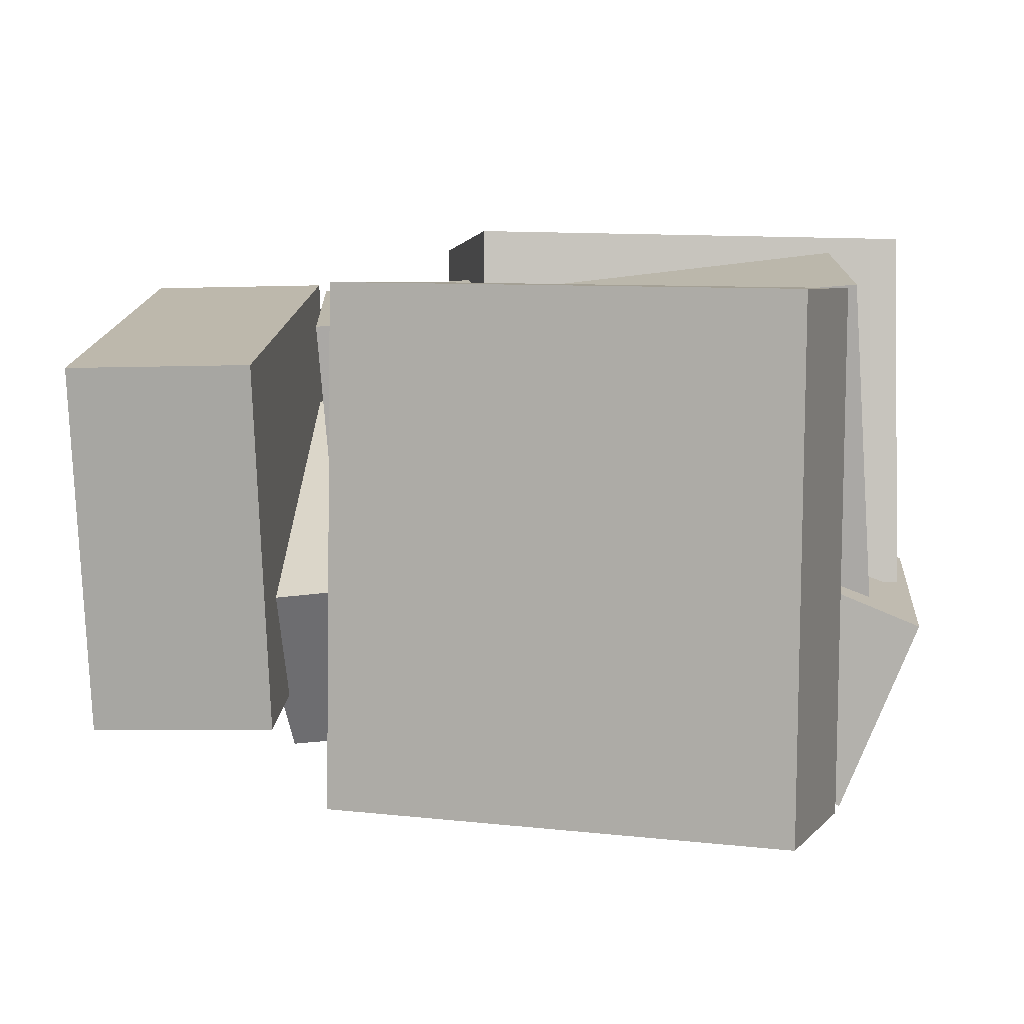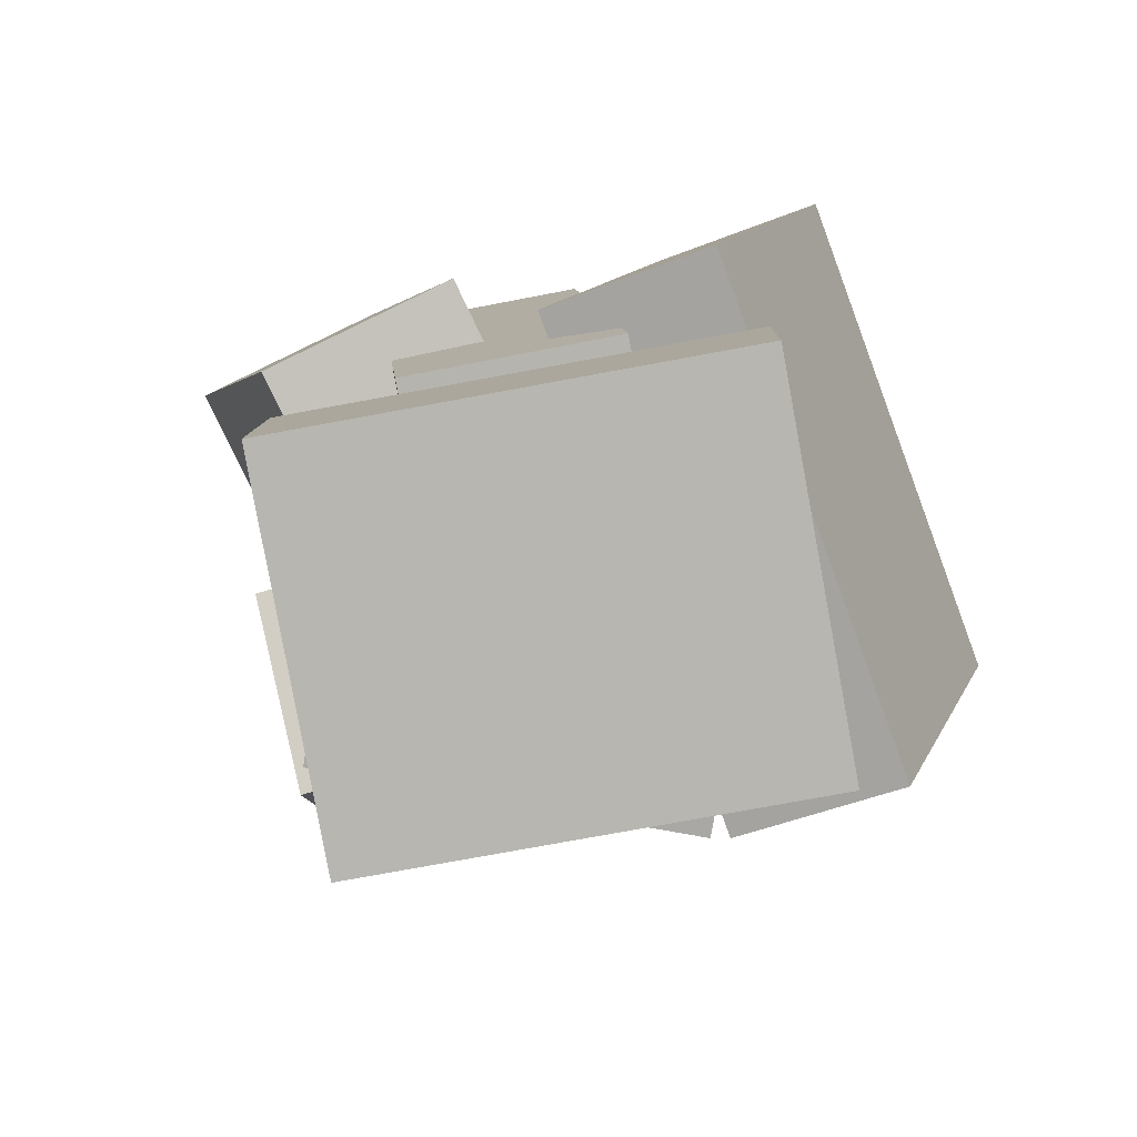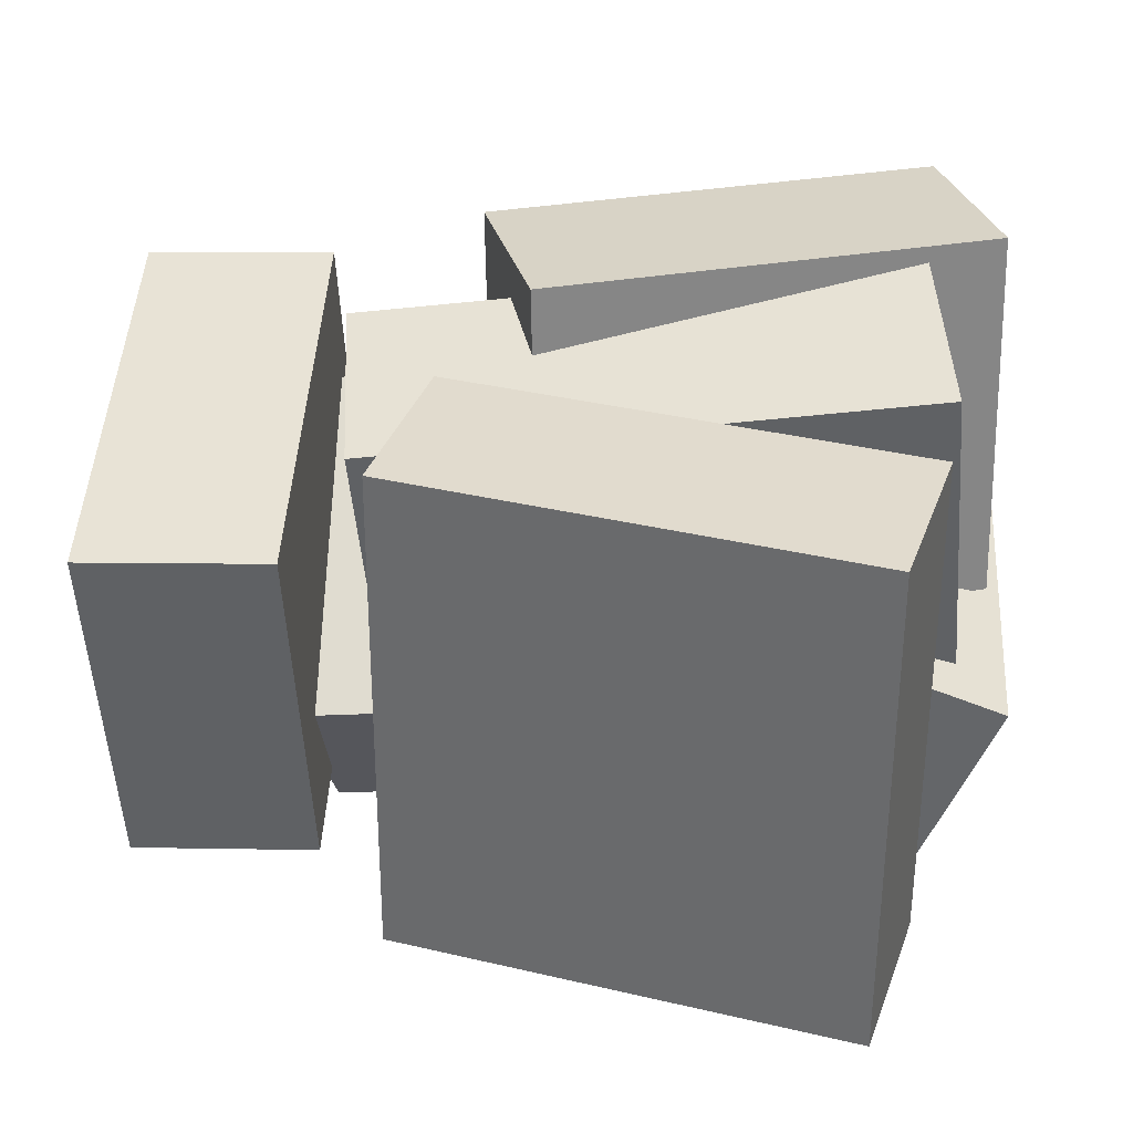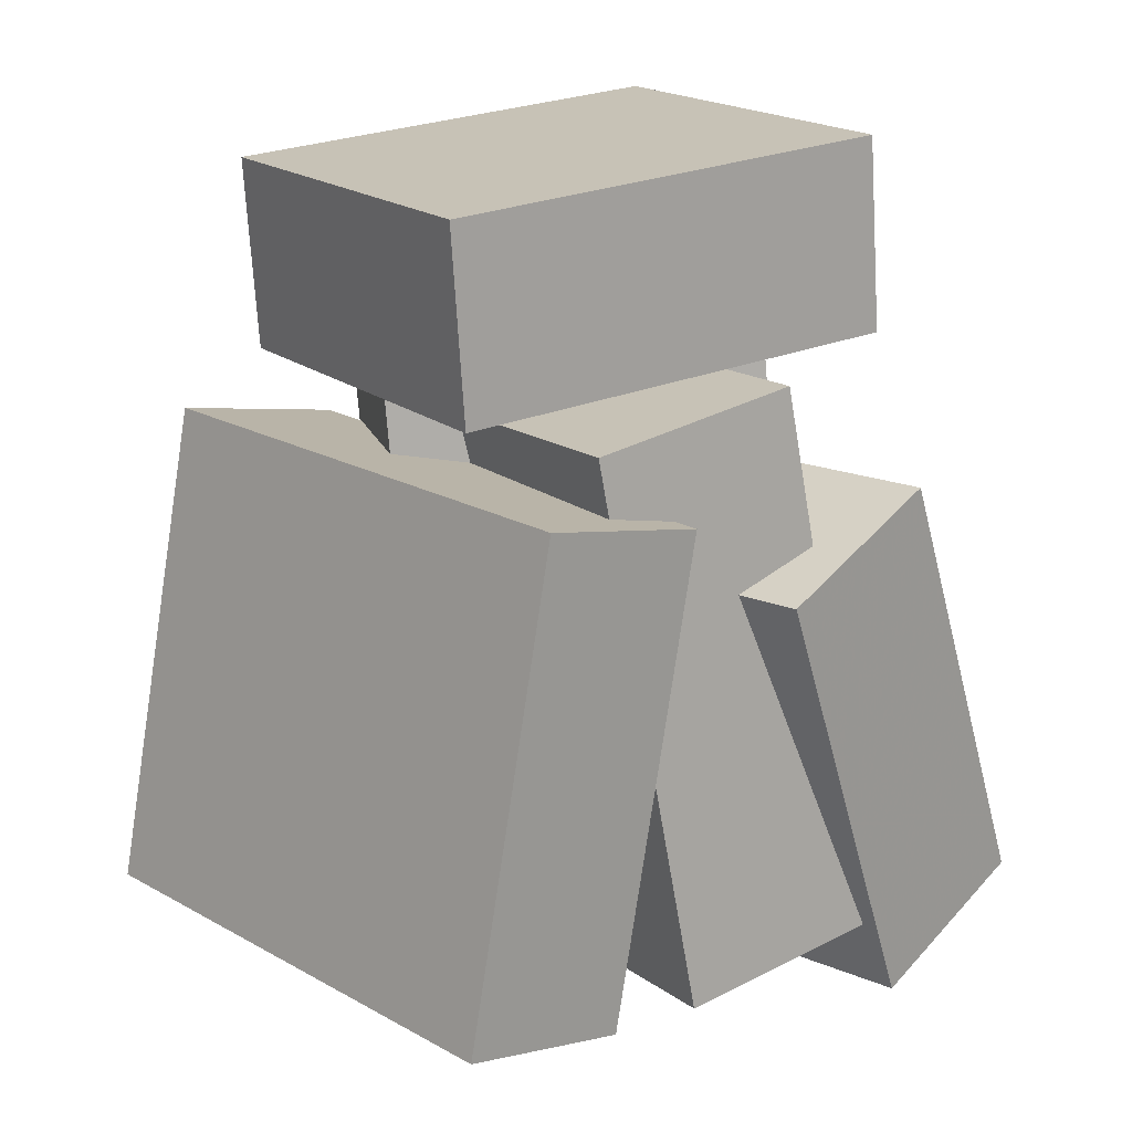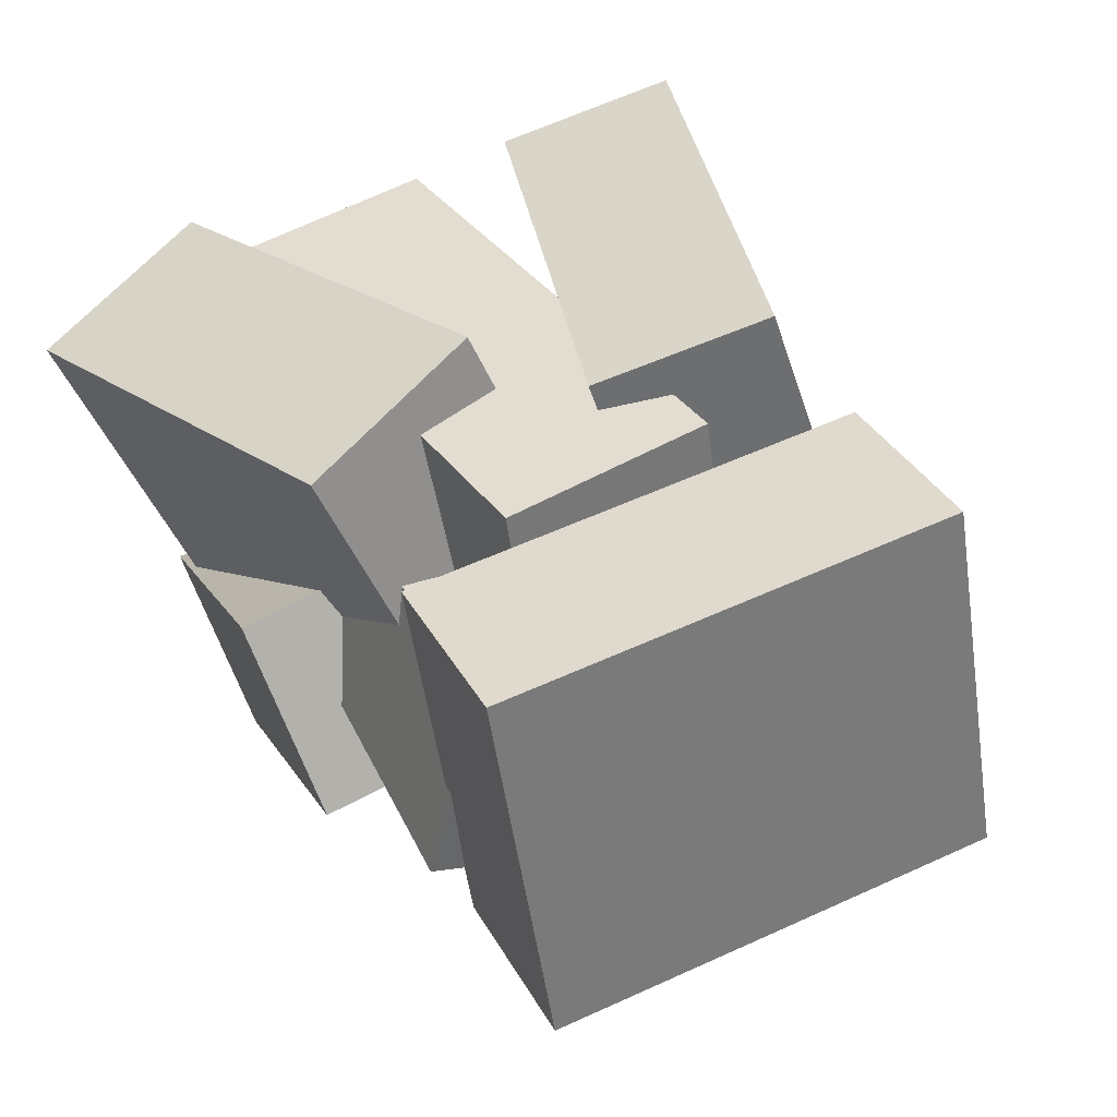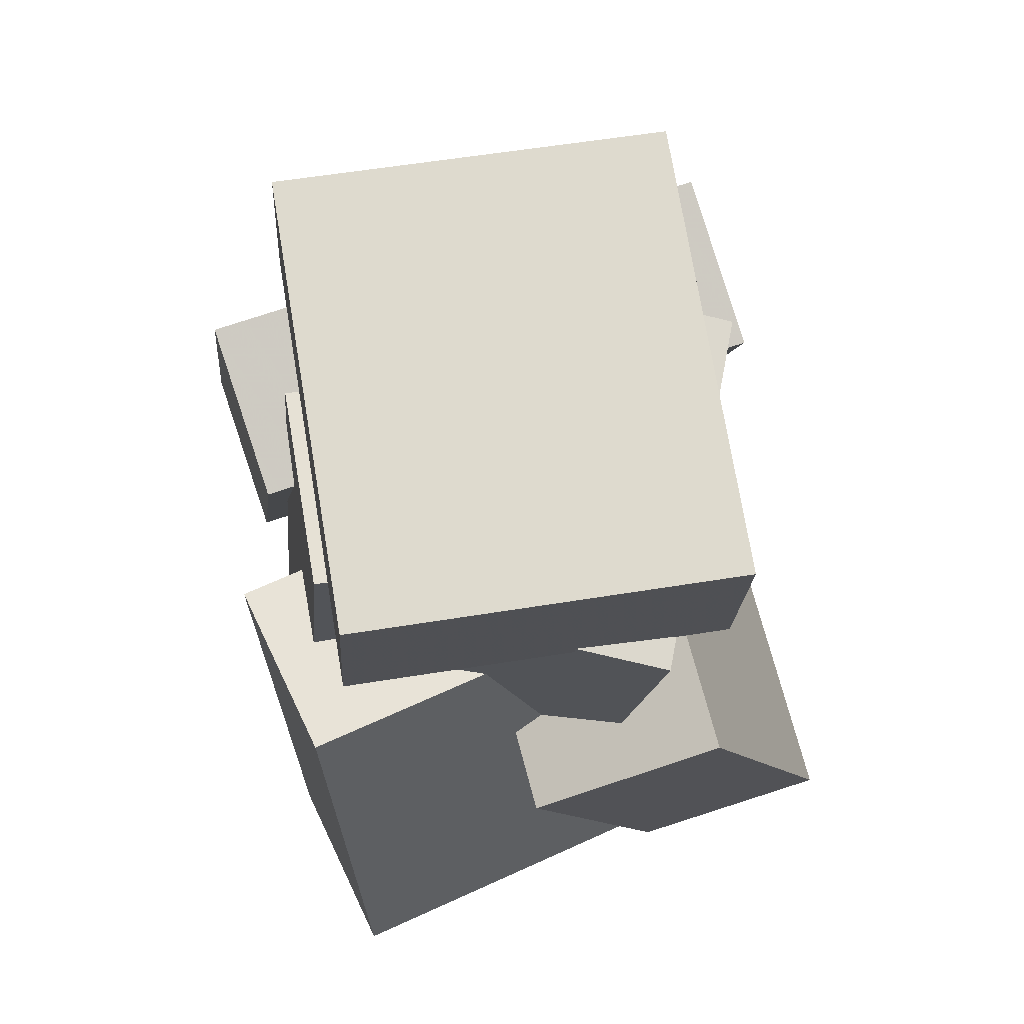
<metadata>
{"format":"obj","ext":"obj","renderer":"f3d","projection":"perspective","resolution":1024,"background":"white","views":[{"elev":25.6,"azim":-83.3,"up":"+Z"},{"elev":5.8,"azim":-176.1,"up":"+Z"},{"elev":53.9,"azim":-84.9,"up":"+Z"},{"elev":21.3,"azim":-22.9,"up":"+Y"},{"elev":30.3,"azim":158.1,"up":"+Z"},{"elev":74.4,"azim":91.0,"up":"+Y"}]}
</metadata>
<code>
v -0.327 0.2163 -0.1409
v -0.2443 0.2412 0.315
v -0.3375 0.4422 -0.1514
v -0.2547 0.4671 0.3045
v 0.2113 0.2366 -0.2397
v 0.2941 0.2615 0.2162
v 0.2009 0.4625 -0.2502
v 0.2836 0.4874 0.2057
f 1.0 7.0 5.0
f 1.0 3.0 7.0
f 1.0 4.0 3.0
f 1.0 2.0 4.0
f 3.0 8.0 7.0
f 3.0 4.0 8.0
f 5.0 7.0 8.0
f 5.0 8.0 6.0
f 1.0 5.0 6.0
f 1.0 6.0 2.0
f 2.0 6.0 8.0
f 2.0 8.0 4.0
v 0.09562 -0.5618 -0.1028
v 0.2957 -0.5362 0.317
v -0.07754 -0.02066 -0.05327
v 0.1225 0.004922 0.3666
v 0.3082 -0.484 -0.2088
v 0.5082 -0.4585 0.211
v 0.135 0.05706 -0.1593
v 0.3351 0.08264 0.2606
f 9.0 15.0 13.0
f 9.0 11.0 15.0
f 9.0 12.0 11.0
f 9.0 10.0 12.0
f 11.0 16.0 15.0
f 11.0 12.0 16.0
f 13.0 15.0 16.0
f 13.0 16.0 14.0
f 9.0 13.0 14.0
f 9.0 14.0 10.0
f 10.0 14.0 16.0
f 10.0 16.0 12.0
v -0.1647 -0.4589 -0.141
v -0.2073 -0.4237 0.09247
v -0.1828 0.2203 -0.2469
v -0.2253 0.2555 -0.01346
v 0.2827 -0.4349 -0.0631
v 0.2402 -0.3996 0.1703
v 0.2647 0.2443 -0.169
v 0.2222 0.2796 0.06441
f 17.0 23.0 21.0
f 17.0 19.0 23.0
f 17.0 20.0 19.0
f 17.0 18.0 20.0
f 19.0 24.0 23.0
f 19.0 20.0 24.0
f 21.0 23.0 24.0
f 21.0 24.0 22.0
f 17.0 21.0 22.0
f 17.0 22.0 18.0
f 18.0 22.0 24.0
f 18.0 24.0 20.0
v -0.07934 -0.5312 -0.1692
v 0.01303 -0.4801 0.3536
v -0.1821 0.1394 -0.2166
v -0.08977 0.1905 0.3062
v 0.1729 -0.496 -0.2172
v 0.2653 -0.4449 0.3056
v 0.07013 0.1747 -0.2646
v 0.1625 0.2258 0.2582
f 25.0 31.0 29.0
f 25.0 27.0 31.0
f 25.0 28.0 27.0
f 25.0 26.0 28.0
f 27.0 32.0 31.0
f 27.0 28.0 32.0
f 29.0 31.0 32.0
f 29.0 32.0 30.0
f 25.0 29.0 30.0
f 25.0 30.0 26.0
f 26.0 30.0 32.0
f 26.0 32.0 28.0
v -0.192 -0.4937 -0.2848
v -0.1243 -0.5819 -0.05316
v -0.1499 -0.01512 -0.1149
v -0.0822 -0.1033 0.1167
v 0.2677 -0.4874 -0.4168
v 0.3354 -0.5756 -0.1851
v 0.3099 -0.008749 -0.2469
v 0.3776 -0.09693 -0.01525
f 33.0 39.0 37.0
f 33.0 35.0 39.0
f 33.0 36.0 35.0
f 33.0 34.0 36.0
f 35.0 40.0 39.0
f 35.0 36.0 40.0
f 37.0 39.0 40.0
f 37.0 40.0 38.0
f 33.0 37.0 38.0
f 33.0 38.0 34.0
f 34.0 38.0 40.0
f 34.0 40.0 36.0
v -0.5244 -0.4354 -0.1416
v -0.3042 -0.4173 0.4633
v -0.4054 0.1343 -0.2019
v -0.1853 0.1524 0.4029
v -0.3227 -0.4851 -0.2135
v -0.1026 -0.467 0.3913
v -0.2038 0.08464 -0.2738
v 0.01636 0.1027 0.331
f 41.0 47.0 45.0
f 41.0 43.0 47.0
f 41.0 44.0 43.0
f 41.0 42.0 44.0
f 43.0 48.0 47.0
f 43.0 44.0 48.0
f 45.0 47.0 48.0
f 45.0 48.0 46.0
f 41.0 45.0 46.0
f 41.0 46.0 42.0
f 42.0 46.0 48.0
f 42.0 48.0 44.0

</code>
